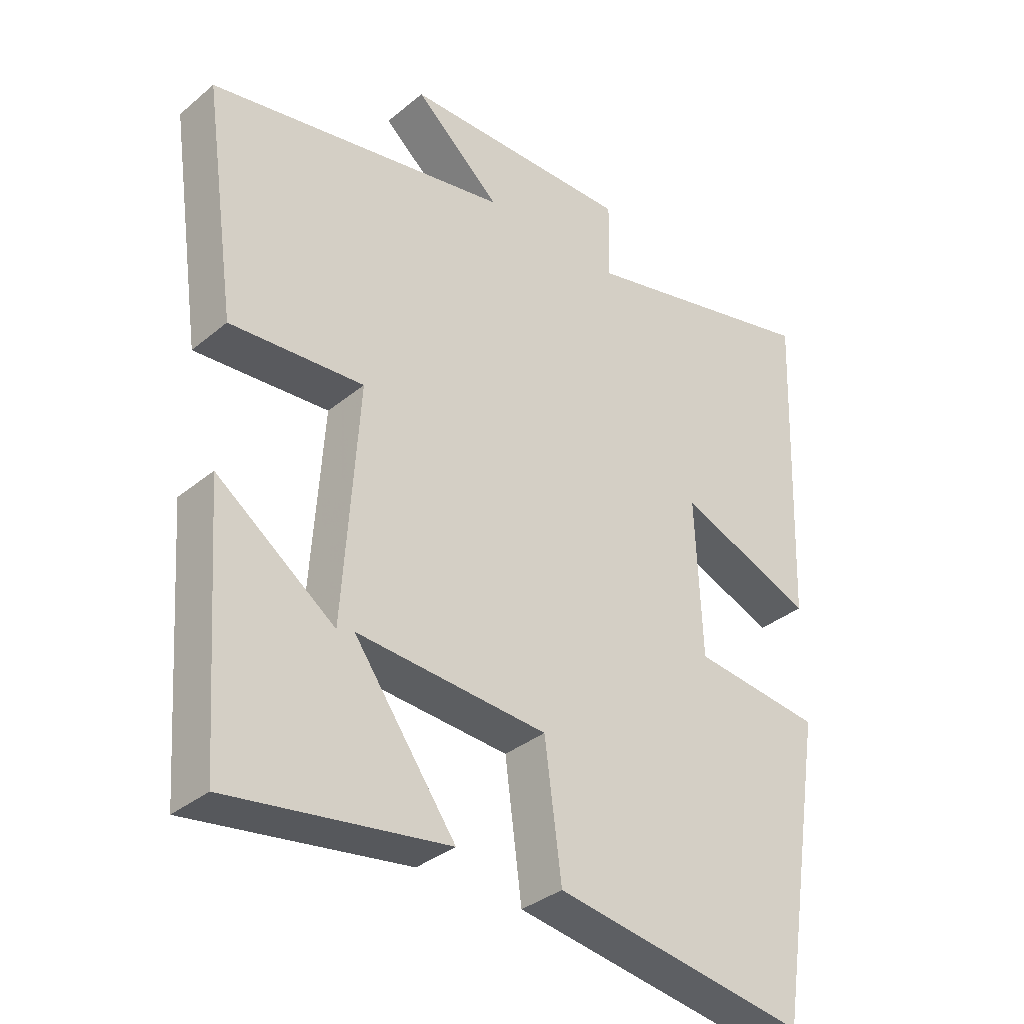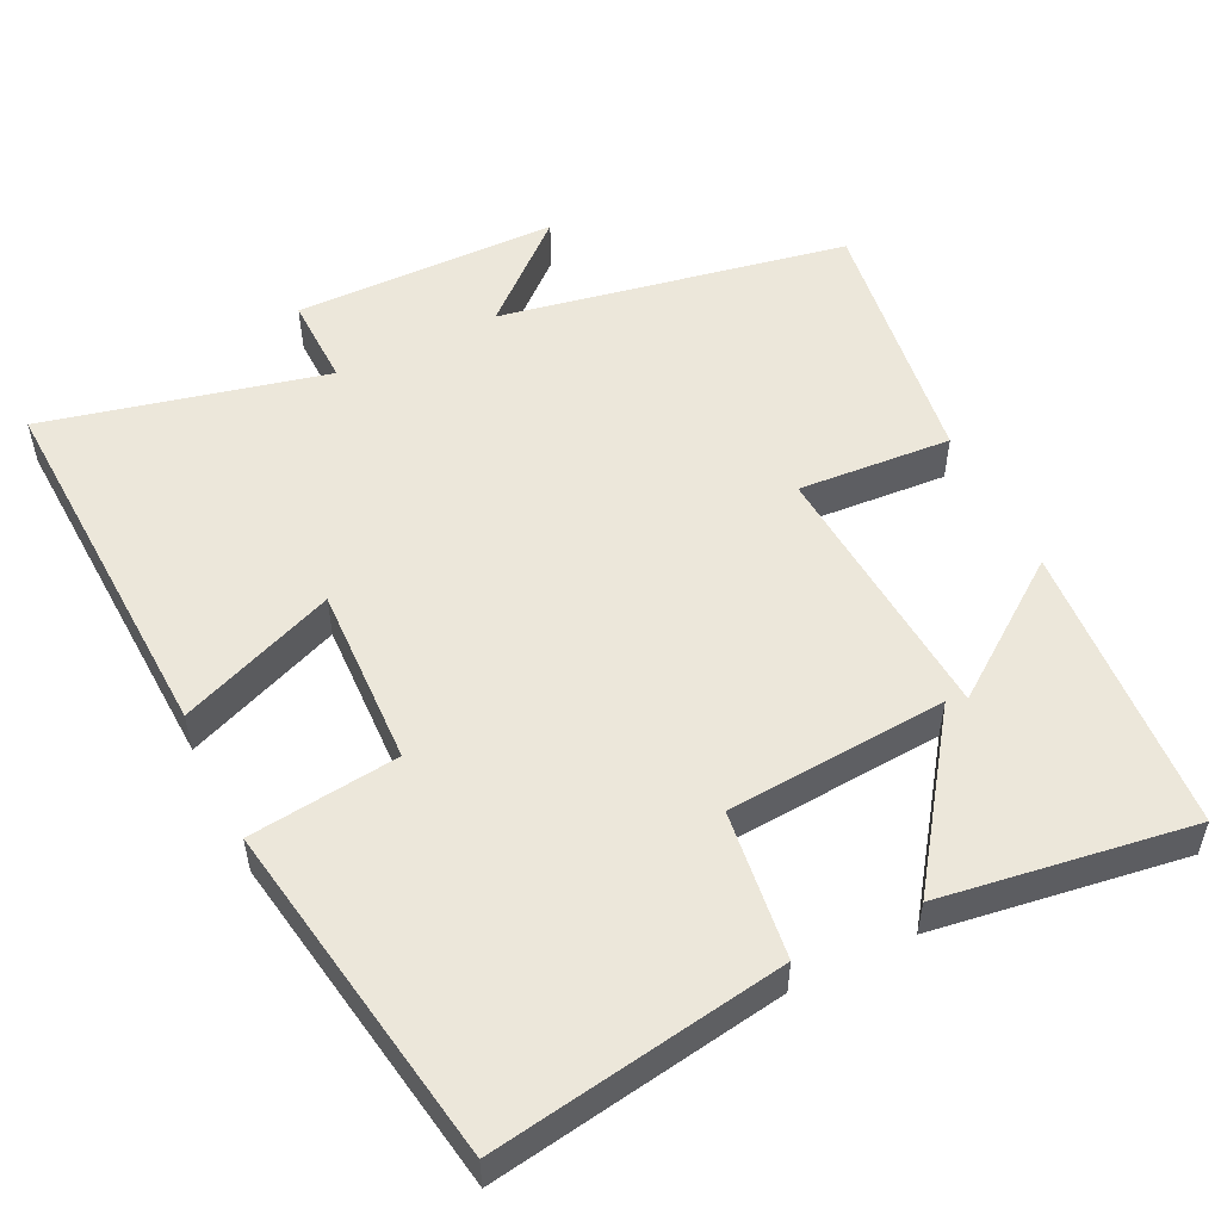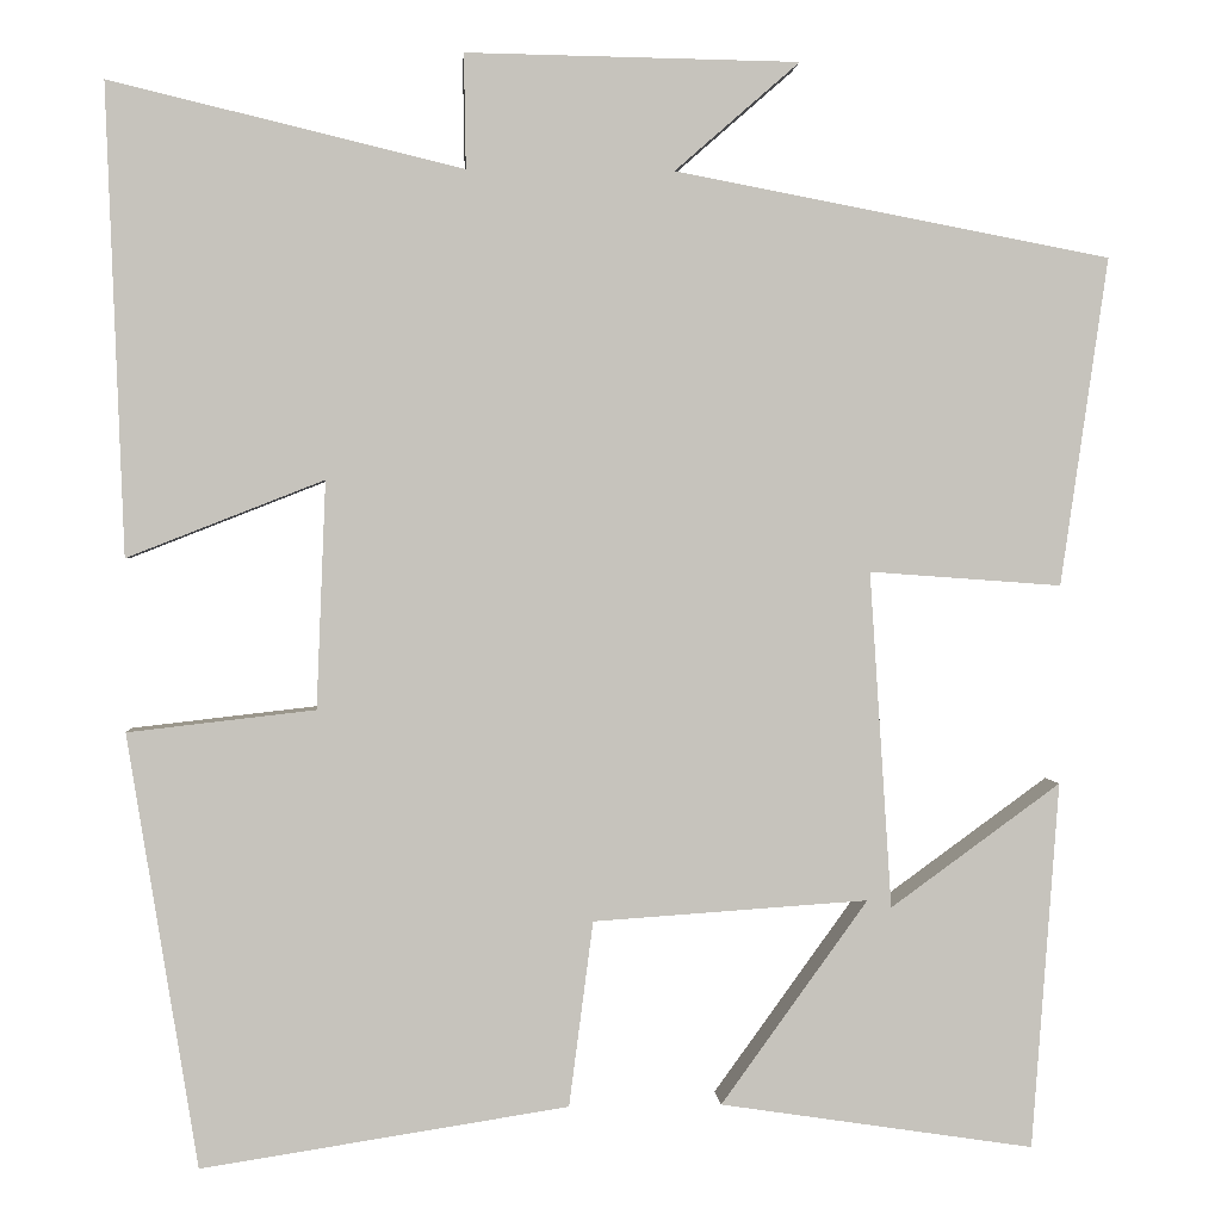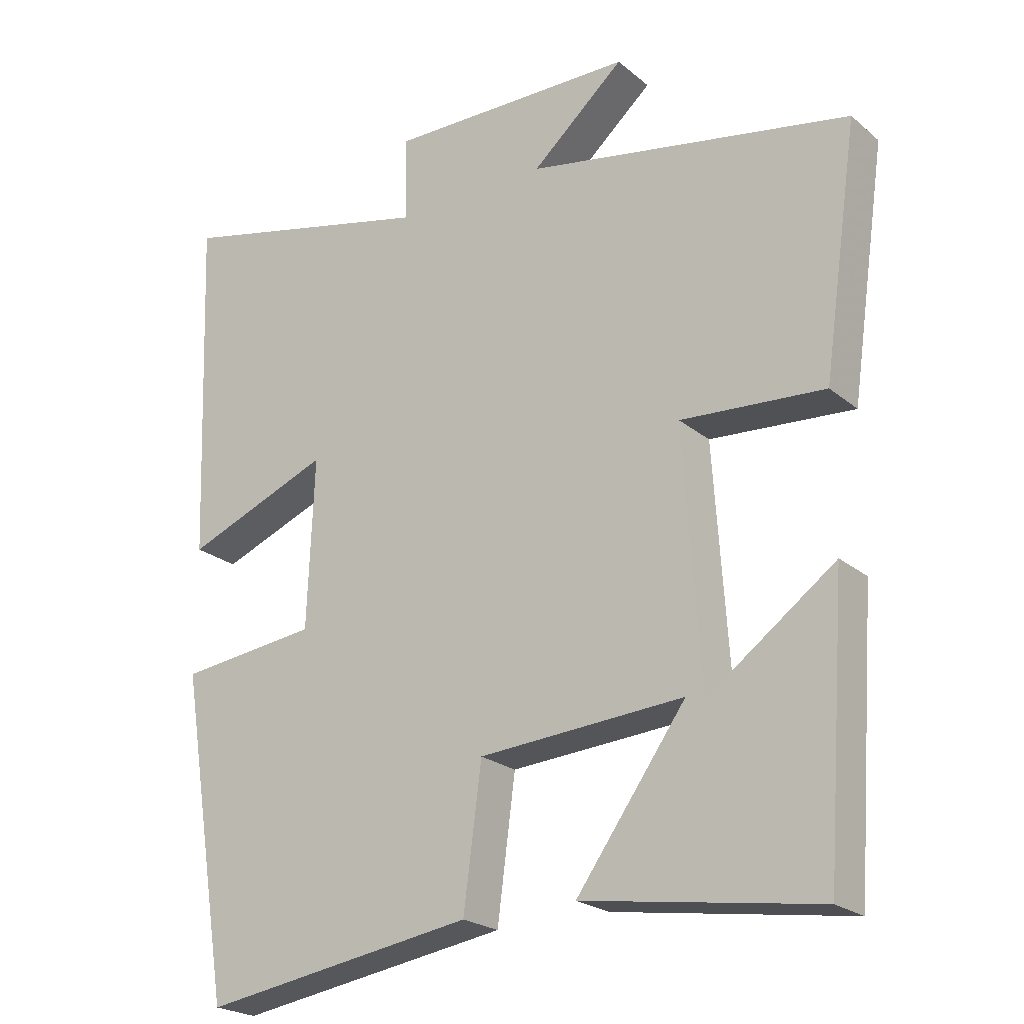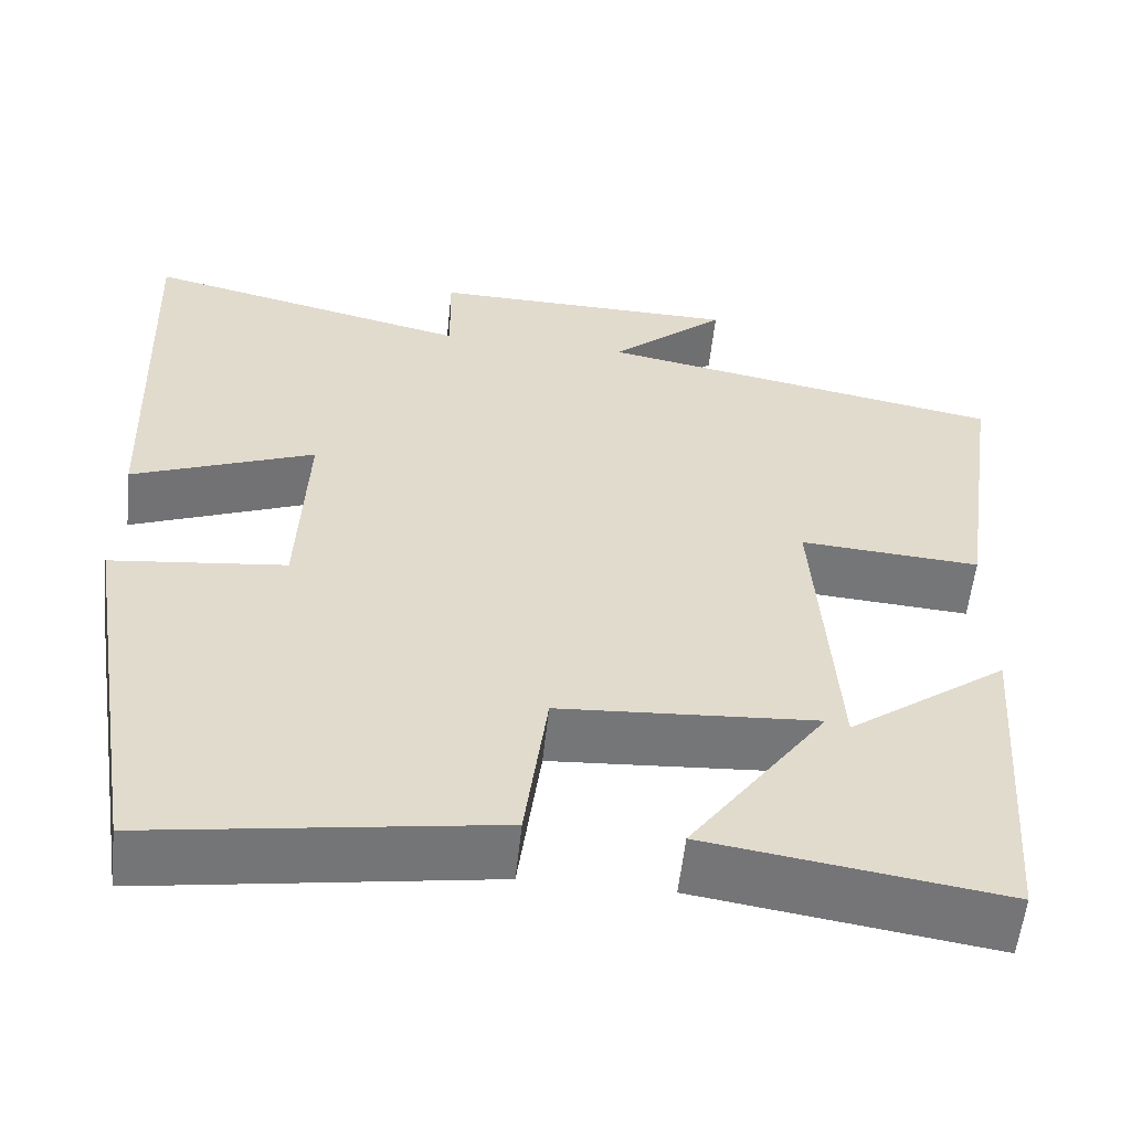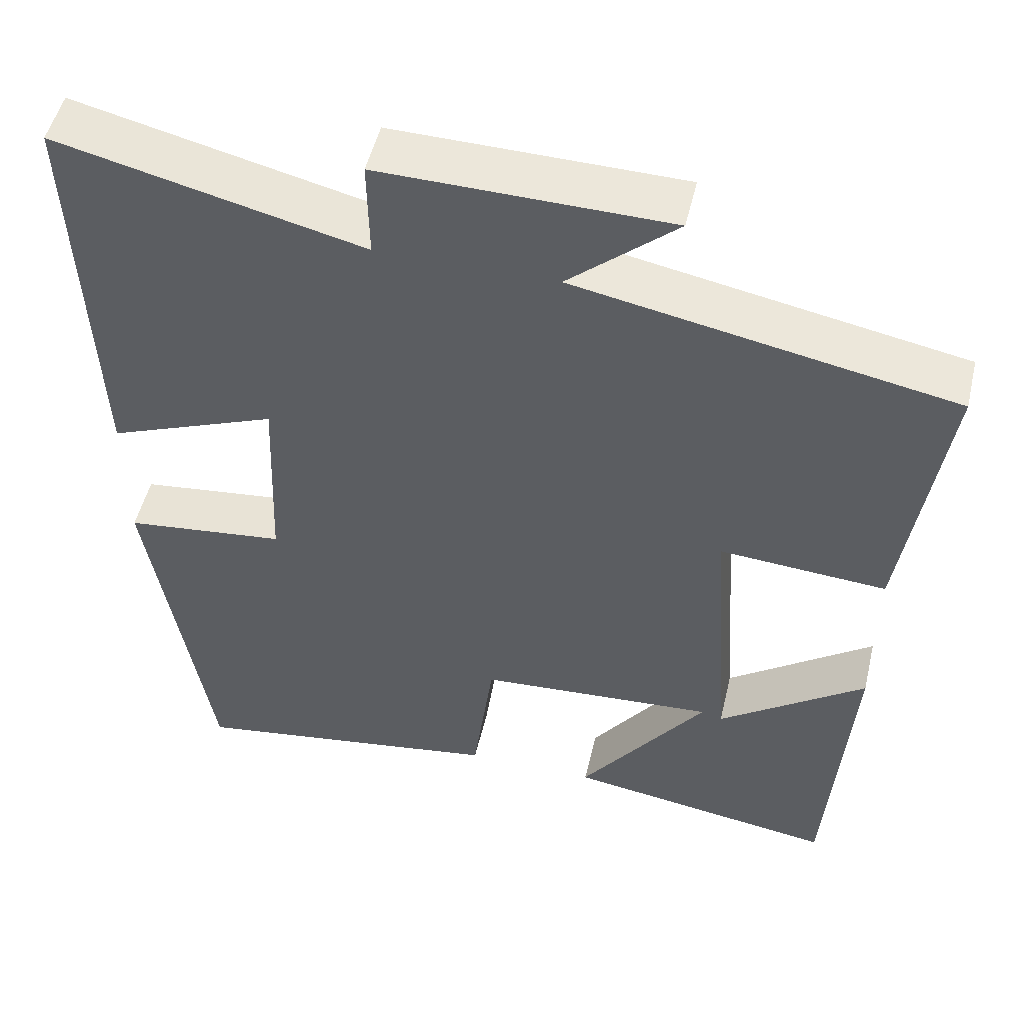
<metadata>
{"format":"obj","ext":"obj","renderer":"f3d","projection":"perspective","resolution":1024,"background":"white","views":[{"elev":-34.7,"azim":-42.3,"up":"+Z"},{"elev":52.9,"azim":153.7,"up":"+Y"},{"elev":1.6,"azim":176.1,"up":"+Z"},{"elev":-22.6,"azim":-144.1,"up":"+Z"},{"elev":-56.9,"azim":173.9,"up":"+Z"},{"elev":50.8,"azim":-166.7,"up":"+Z"}]}
</metadata>
<code>
v -0.471 0.07 -0.551
v -0.5 0.07 -0.156
v -0.317 0.07 -0.289
v -0.293 0.07 0.073
v -0.5 0.07 0.058
v -0.551 0.07 0.411
v -0.082 0.07 0.5
v -0.216 0.07 0.617
v 0.142 0.07 0.623
v 0.14 0.07 0.5
v 0.519 0.07 0.591
v 0.5 0.07 0.088
v 0.289 0.07 0.171
v 0.299 0.07 -0.073
v 0.5 0.07 -0.096
v 0.425 0.07 -0.561
v 0.031 0.07 -0.5
v 0.005 0.07 -0.301
v -0.291 0.07 -0.281
v -0.133 0.07 -0.5
v -0.471 0 -0.551
v -0.5 0 -0.156
v -0.317 0 -0.289
v -0.293 0 0.073
v -0.5 0 0.058
v -0.551 0 0.411
v -0.082 0 0.5
v -0.216 0 0.617
v 0.142 0 0.623
v 0.14 0 0.5
v 0.519 0 0.591
v 0.5 0 0.088
v 0.289 0 0.171
v 0.299 0 -0.073
v 0.5 0 -0.096
v 0.425 0 -0.561
v 0.031 0 -0.5
v 0.005 0 -0.301
v -0.291 0 -0.281
v -0.133 0 -0.5
f 19 20 1
f 16 17 18
f 15 16 18
f 14 15 18
f 13 14 18 19
f 10 11 12 13
f 10 13 19
f 7 8 9 10
f 6 7 10
f 5 6 10
f 4 5 10
f 3 4 10 19
f 1 2 3
f 1 3 19
f 21 40 39
f 38 37 36
f 38 36 35
f 38 35 34
f 39 38 34 33
f 33 32 31 30
f 39 33 30
f 30 29 28 27
f 30 27 26
f 30 26 25
f 30 25 24
f 39 30 24 23
f 23 22 21
f 39 23 21
f 1 21 22 2
f 2 22 23 3
f 3 23 24 4
f 4 24 25 5
f 5 25 26 6
f 6 26 27 7
f 7 27 28 8
f 8 28 29 9
f 9 29 30 10
f 10 30 31 11
f 11 31 32 12
f 12 32 33 13
f 13 33 34 14
f 14 34 35 15
f 15 35 36 16
f 16 36 37 17
f 17 37 38 18
f 18 38 39 19
f 19 39 40 20
f 20 40 21 1

</code>
